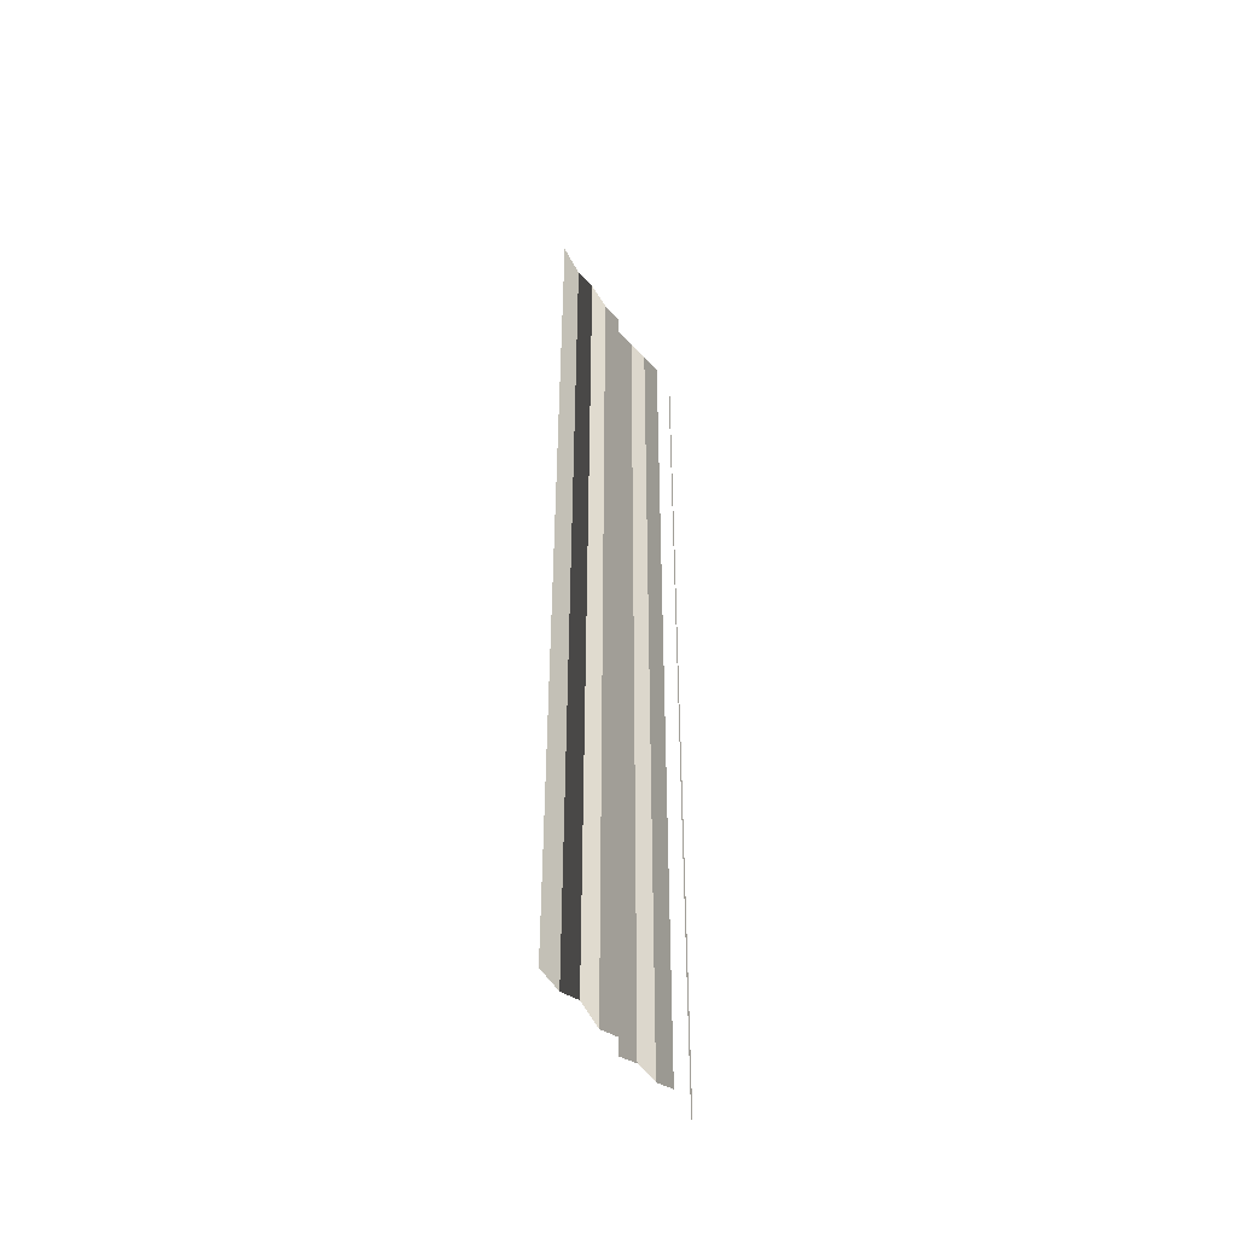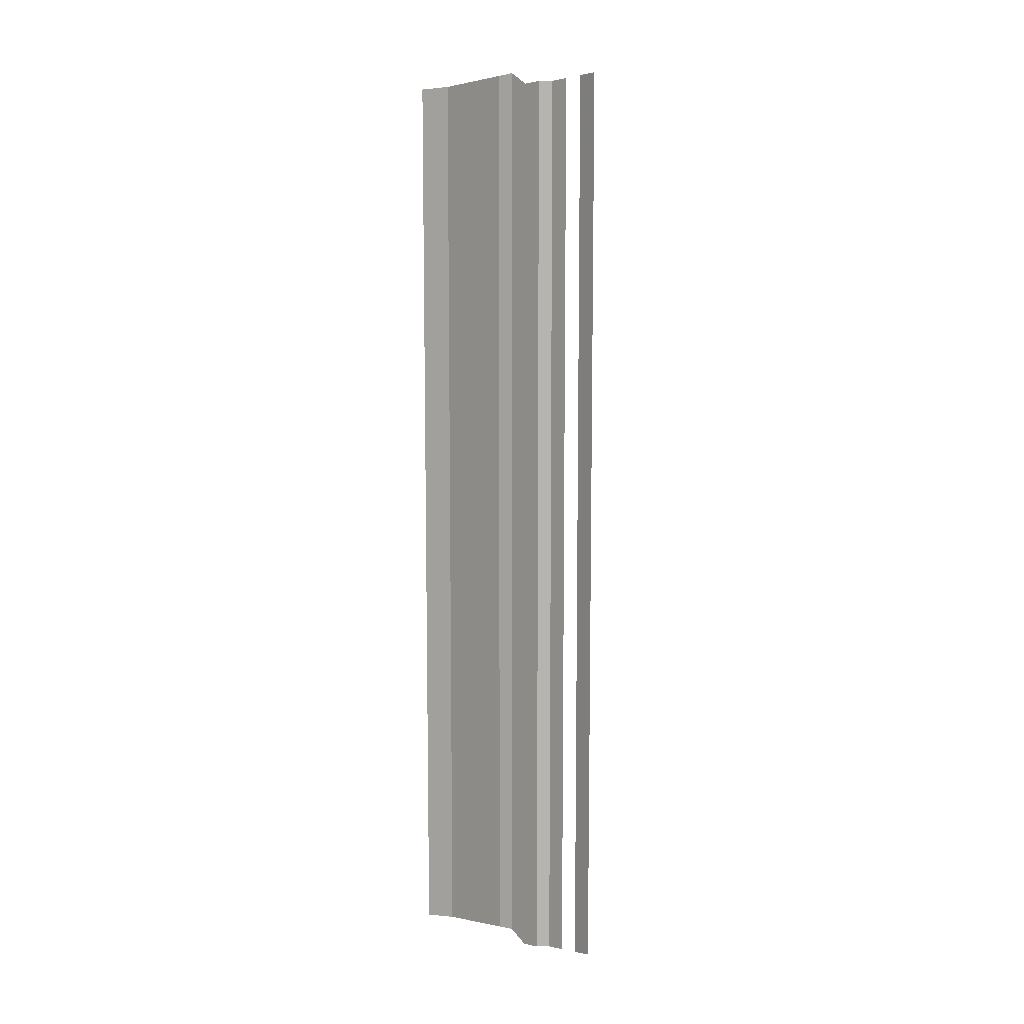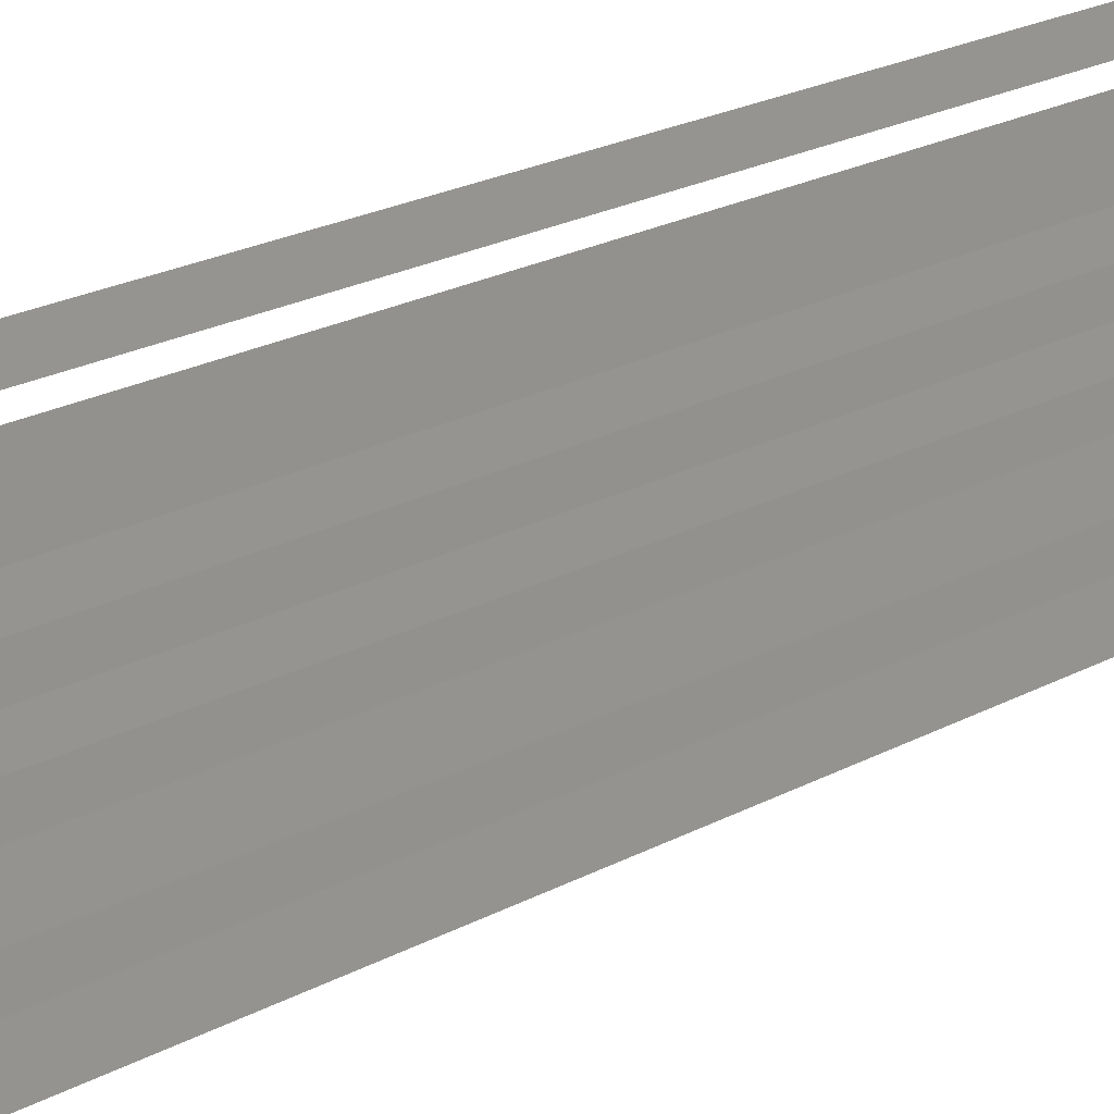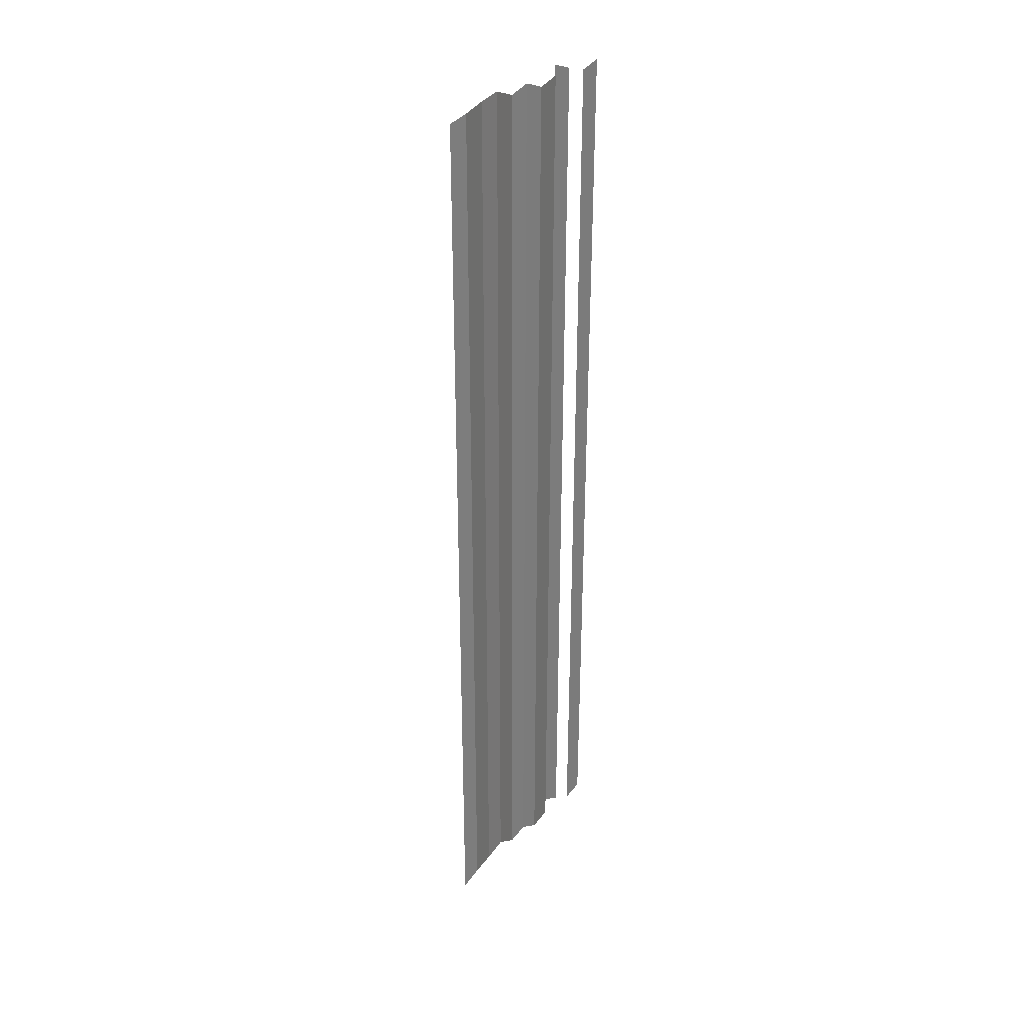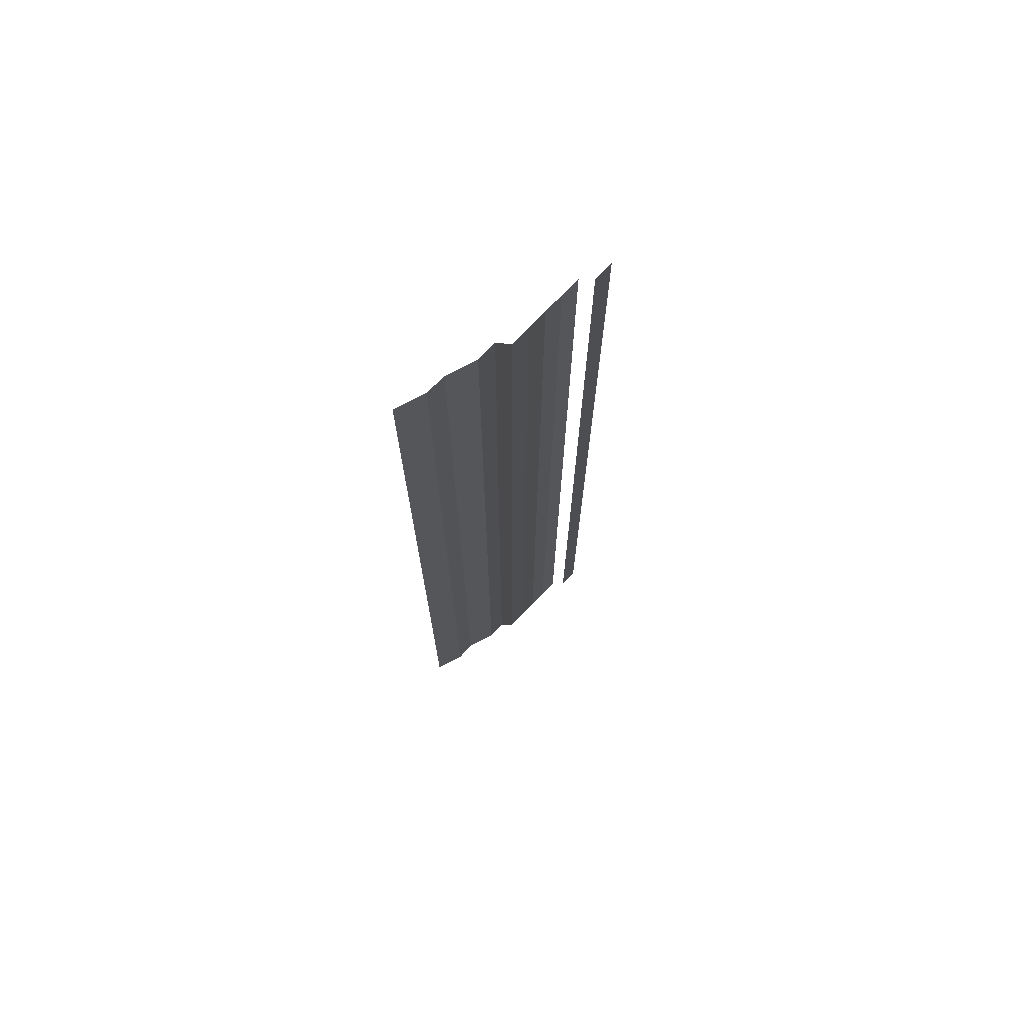
<metadata>
{"format":"obj","ext":"obj","renderer":"f3d","projection":"perspective","resolution":1024,"background":"white","views":[{"elev":-48.7,"azim":-148.7,"up":"+Y"},{"elev":9.4,"azim":-54.2,"up":"+Y"},{"elev":16.9,"azim":38.4,"up":"+Z"},{"elev":32.5,"azim":-142.4,"up":"+Y"},{"elev":72.3,"azim":-127.5,"up":"+Y"}]}
</metadata>
<code>
o 7140
v 2172 1893 12.15
v 2172 1893 12.15
v 2172 1893 12.15
v 2172 1893 12.15
v 2172 1893 12.15
v 2172 1893 12.15
v 2172 1893 12.15
v 2172 1893 12.15
v 2172 1893 12.15
v 2172 1893 12.15
v 2172 1893 12.15
v 2172 1893 12.15
v 2172 1893 12.15
v 2172 1893 12.15
v 2172 1893 12.15
v 2172 1893 12.15
v 2172 1893 12.15
v 2172 1893 12.15
v 2172 1893 12.15
v 2172 1893 12.15
v 2172 1893 12.15
v 2172 1893 12.15
v 2172 1893 12.15
v 2172 1893 12.15
v 2172 1893 12.15
v 2172 1893 12.15
v 2172 1893 12.15
v 2172 1893 12.15
v 2172 1893 12.15
v 2172 1893 12.15
v 2172 1893 12.15
v 2172 1893 12.15
v 2172 1893 12.15
v 2172 1893 12.15
v 2172 1893 12.15
v 2172 1893 12.15
v 2172 1893 12.15
v 2172 1893 12.15
v 2172 1893 12.15
v 2172 1893 12.15
v 2172 1893 12.15
v 2172 1893 12.15
v 2172 1893 12.15
v 2172 1893 12.15
v 2172 1893 12.15
v 2172 1893 12.15
v 2172 1893 12.15
v 2172 1893 12.15
v 2172 1893 12.15
v 2172 1893 12.15
v 2172 1893 12.15
v 2172 1893 12.15
v 2172 1893 12.15
v 2172 1893 12.15
v 2172 1893 12.15
v 2172 1893 12.15
v 2172 1893 12.15
v 2172 1893 12.15
v 2172 1893 12.15
v 2172 1893 12.15
v 2172 1893 12.15
v 2172 1893 12.15
v 2172 1893 12.15
v 2172 1893 12.15
v 2172 1893 12.15
v 2172 1893 12.15
v 2172 1893 12.15
v 2172 1893 12.15
v 2172 1893 12.15
v 2172 1893 12.15
v 2172 1893 12.15
v 2172 1893 12.15
v 2172 1893 12.15
v 2172 1893 12.15
v 2172 1893 12.15
v 2172 1893 12.15
v 2172 1893 12.15
v 2172 1893 12.15
v 2172 1893 12.15
v 2172 1893 12.15
v 2172 1893 12.15
v 2172 1893 12.15
v 2172 1893 12.15
v 2172 1893 12.15
v 2172 1893 12.15
v 2172 1893 12.15
v 2172 1893 12.15
v 2172 1893 12.15
v 2172 1893 12.15
v 2172 1893 12.15
v 2172 1893 12.15
v 2172 1893 12.15
v 2172 1893 12.15
v 2172 1893 12.15
v 2172 1893 12.15
v 2172 1893 12.15
v 2172 1893 12.15
v 2172 1893 12.15
v 2172 1893 12.15
v 2172 1893 12.15
f 1 2 3
f 3 4 5
f 6 7 8
f 8 9 10
f 11 12 13
f 13 14 15
f 16 17 18
f 18 19 20
f 21 22 23
f 23 24 25
f 26 27 28
f 28 29 30
f 31 32 33
f 33 34 35
f 36 37 38
f 38 39 40
f 41 42 43
f 43 44 45
f 46 47 48
f 48 49 50
f 51 52 53
f 53 54 55
f 56 57 58
f 58 59 60
f 61 62 63
f 63 64 65
f 66 67 68
f 68 69 70
f 71 72 73
f 73 74 75
f 76 77 78
f 78 79 80
f 81 82 83
f 83 84 85
f 86 87 88
f 88 89 90
f 91 92 93
f 93 94 95
f 96 97 98
f 98 99 100

</code>
